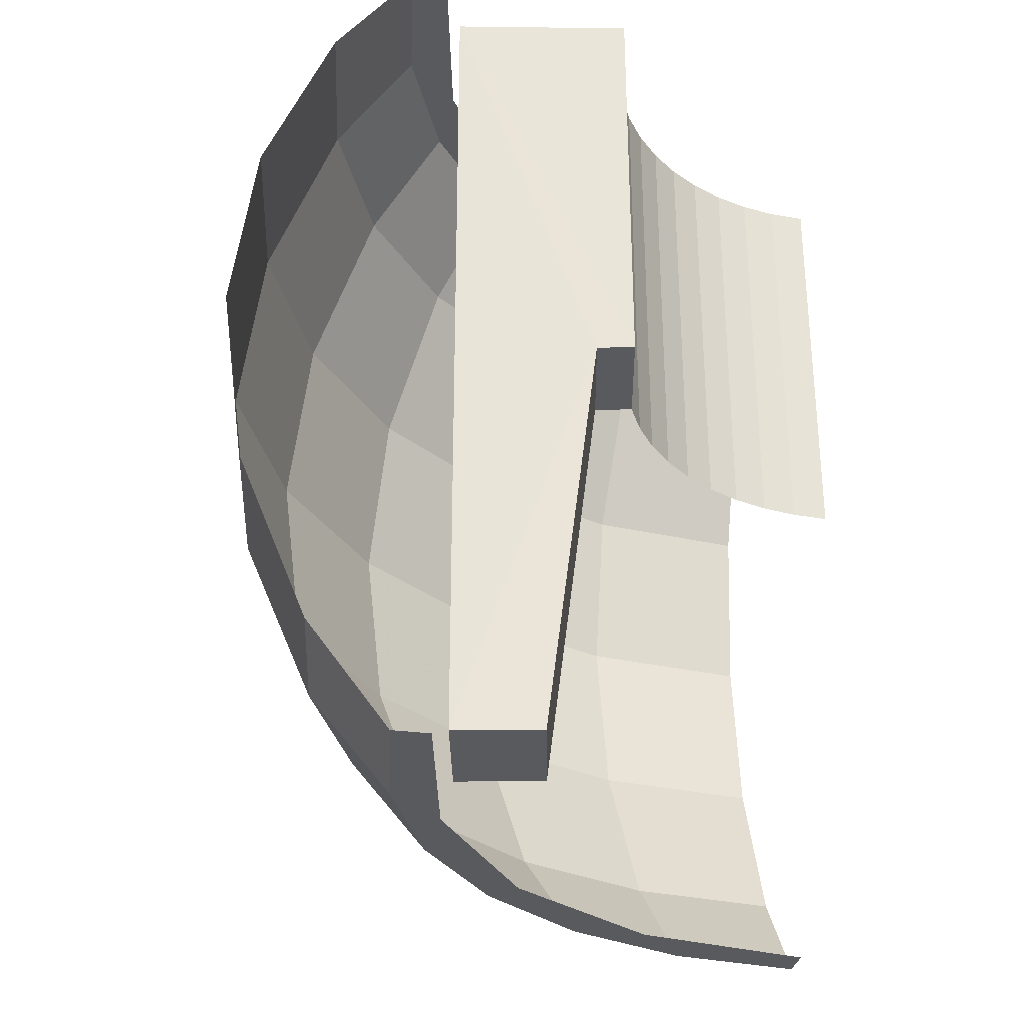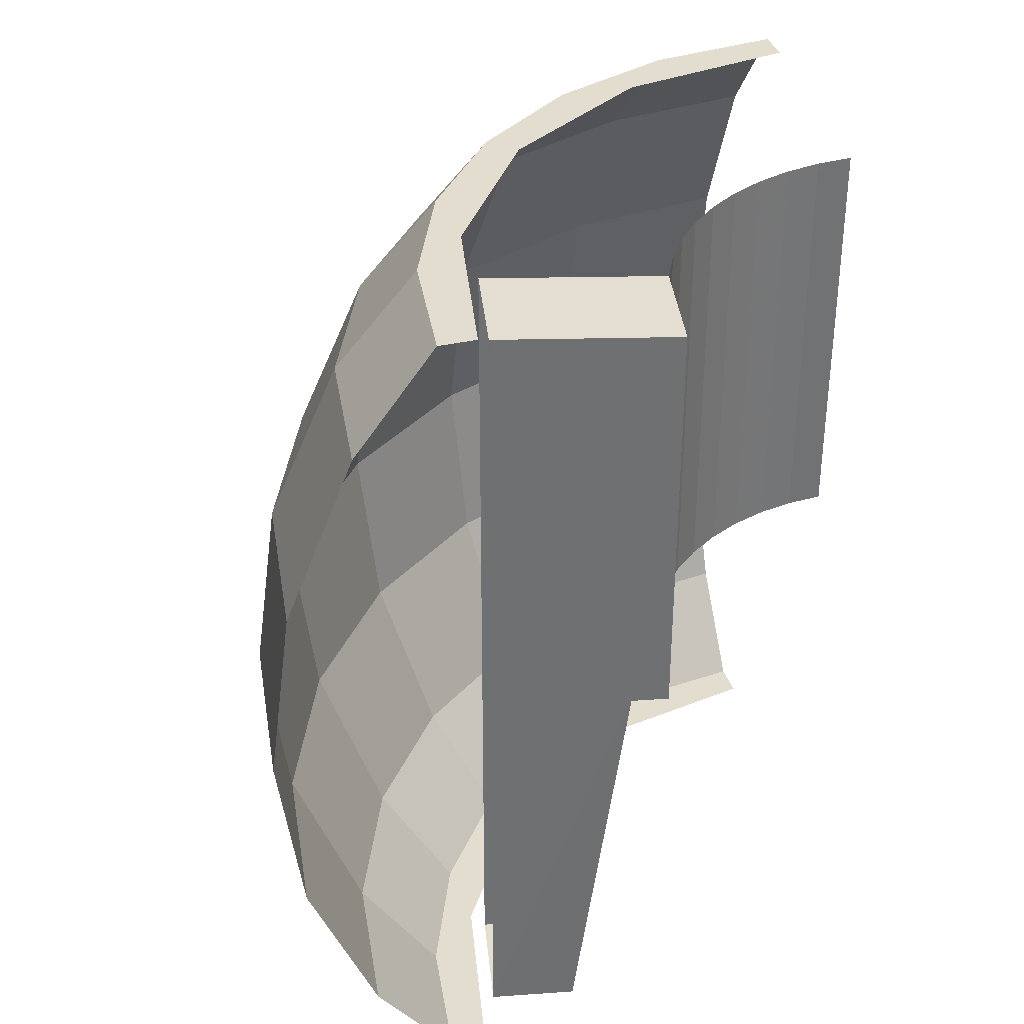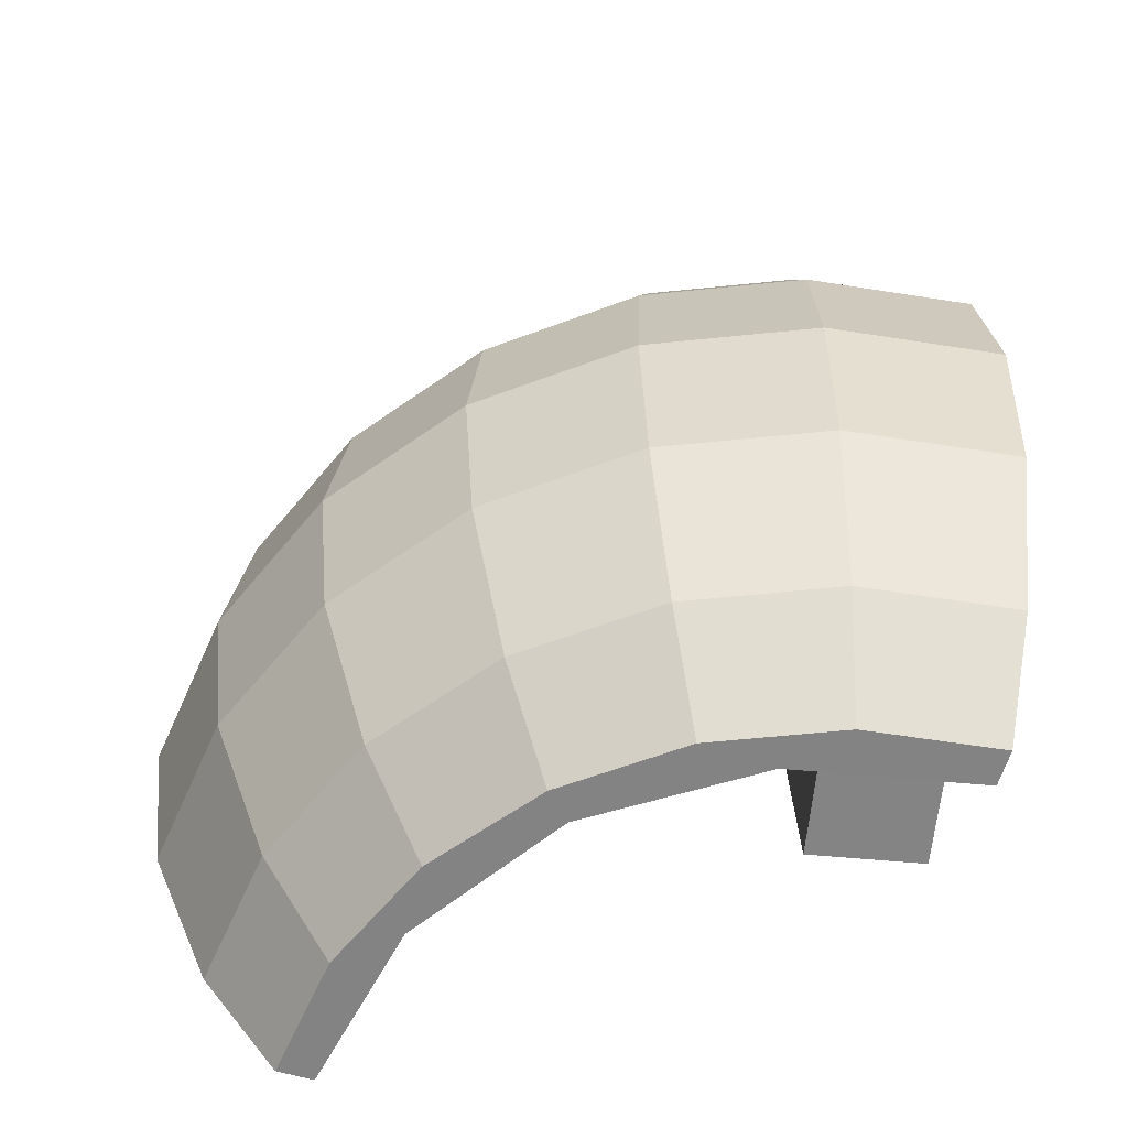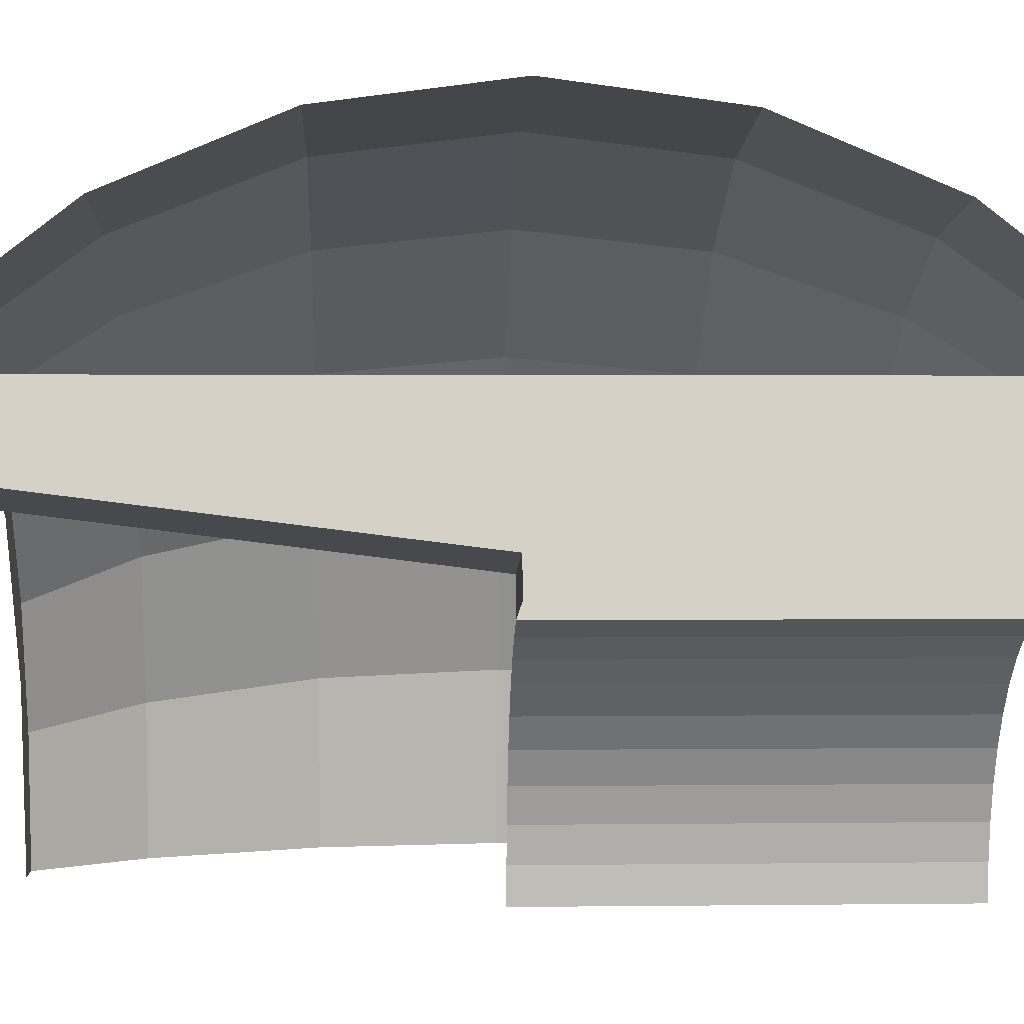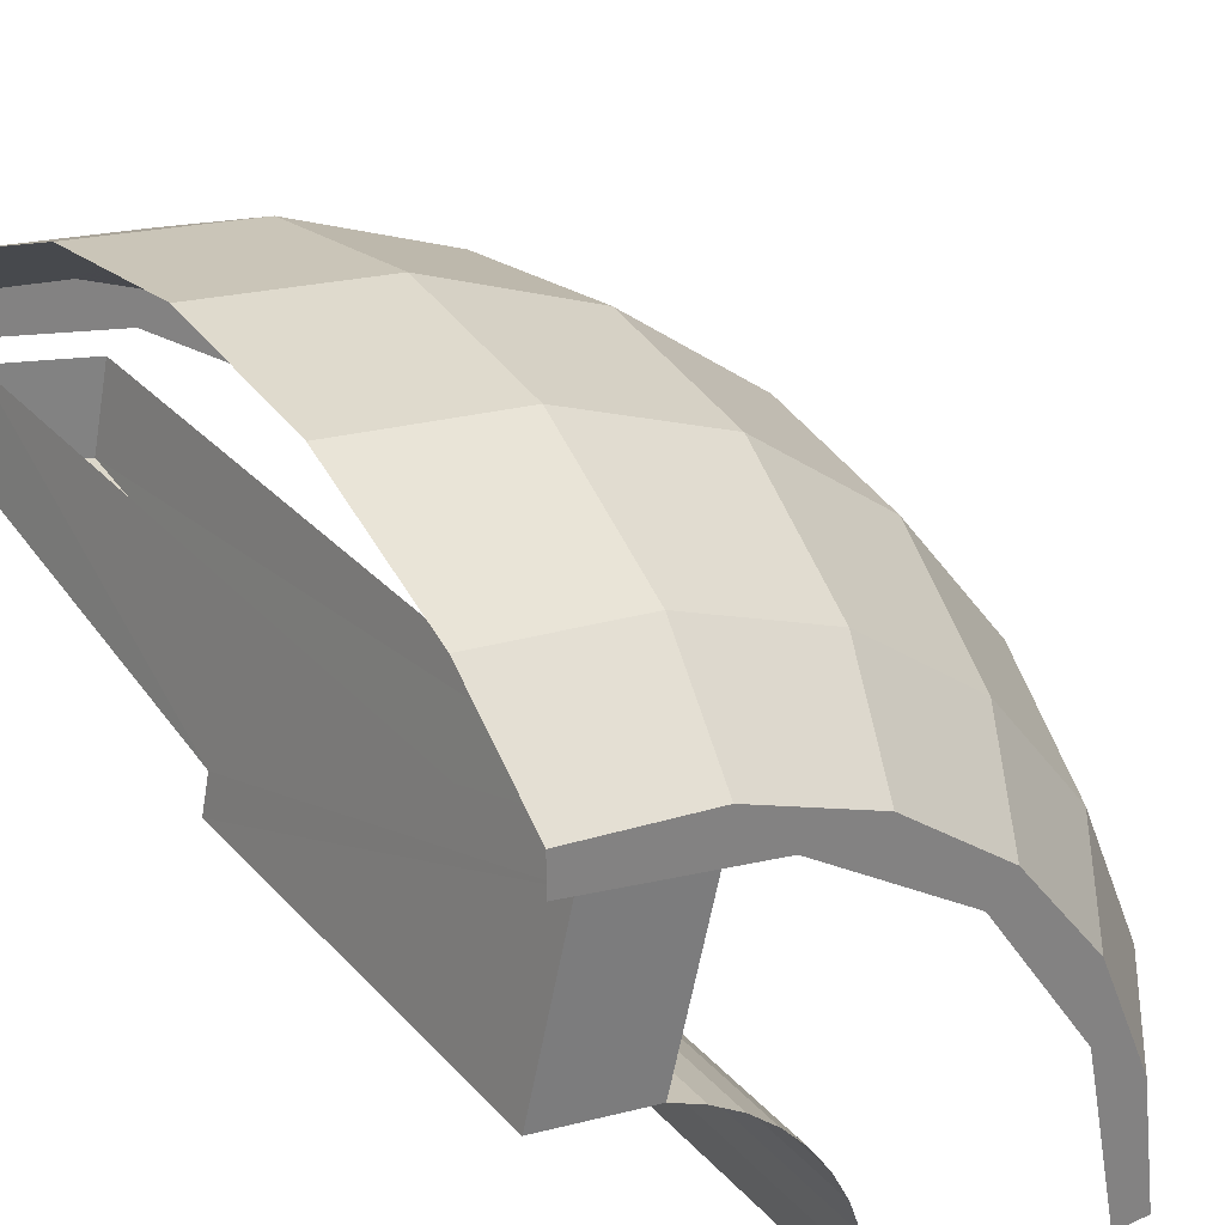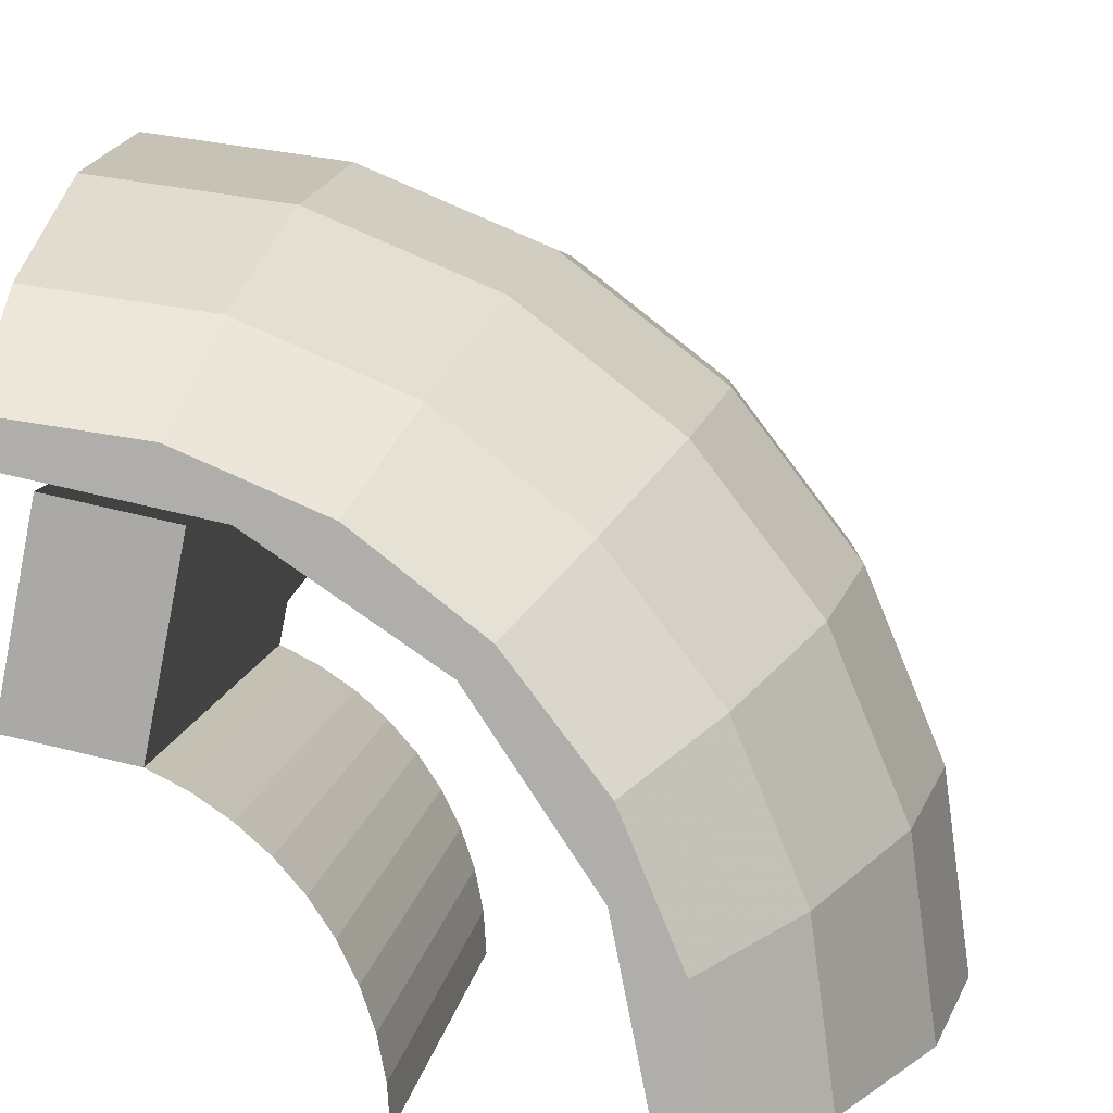
<metadata>
{"format":"obj","ext":"obj","renderer":"f3d","projection":"perspective","resolution":1024,"background":"white","views":[{"elev":-31.3,"azim":-100.4,"up":"+Z"},{"elev":35.6,"azim":-106.8,"up":"+Z"},{"elev":-61.2,"azim":163.4,"up":"+Z"},{"elev":1.3,"azim":-92.7,"up":"+Y"},{"elev":30.4,"azim":-33.6,"up":"+Y"},{"elev":10.3,"azim":8.0,"up":"+Y"}]}
</metadata>
<code>
v 0.45 0 0.175
v 0.4461 0.05872 0.175
v 0.4461 0.05872 -0.5
v 0.45 0 -0.5
v 0.4461 0.05872 0.175
v 0.4347 0.1165 0.175
v 0.4347 0.1165 -0.5
v 0.4461 0.05872 -0.5
v 0.4347 0.1165 0.175
v 0.4158 0.1722 0.175
v 0.4158 0.1722 -0.5
v 0.4347 0.1165 -0.5
v 0.4158 0.1722 0.175
v 0.3897 0.225 0.175
v 0.3897 0.225 -0.5
v 0.4158 0.1722 -0.5
v 0.3897 0.225 0.175
v 0.357 0.274 0.175
v 0.357 0.274 -0.5
v 0.3897 0.225 -0.5
v 0.357 0.274 0.175
v 0.3182 0.3182 0.175
v 0.3182 0.3182 -0.5
v 0.357 0.274 -0.5
v 0.3182 0.3182 0.175
v 0.274 0.357 0.175
v 0.274 0.357 -0.5
v 0.3182 0.3182 -0.5
v 0.274 0.357 0.175
v 0.225 0.3897 0.175
v 0.225 0.3897 -0.5
v 0.274 0.357 -0.5
v 0.225 0.3897 0.175
v 0.1722 0.4158 0.175
v 0.1722 0.4158 -0.5
v 0.225 0.3897 -0.5
v -0 0.45 0.175
v 0.1722 0.4158 0.175
v 0.2298 0.6946 0.1855
v 0.05758 0.7288 0.1855
v 0.03017 0.5916 -1.165
v 0.05758 0.7288 -1.165
v 0.2298 0.6946 -1.165
v 0.2024 0.5573 -1.165
v 0.0117 0.5089 -0.5
v 0.03017 0.5916 -1.165
v 0.2024 0.5573 -1.165
v 0.1839 0.4746 -0.5
v 0.0117 0.5089 -0.5
v 0.1839 0.4746 -0.5
v 0.1722 0.4158 -0.5
v 0 0.45 -0.5
v 0.05758 0.7288 -1.165
v 0.03017 0.5916 -1.165
v 0.0117 0.5089 -0.5
v 0.05758 0.7288 0.1855
v 0.05758 0.7288 0.1855
v 0.0117 0.5089 -0.5
v 0 0.45 -0.5
v 0 0.45 0.175
v 0.2024 0.5573 -1.165
v 0.2298 0.6946 -1.165
v 0.2298 0.6946 0.1855
v 0.1839 0.4746 -0.5
v 0.1839 0.4746 -0.5
v 0.2298 0.6946 0.1855
v 0.1722 0.4158 0.175
v 0.1722 0.4158 -0.5
v 0.8202 0 0.225
v 0.7922 0.2122 0.225
v 0.7103 0.4101 0.225
v 0.4101 0.7103 0.225
v 0.2122 0.7922 0.225
v 0 0.8202 0.225
v 0 1.056 -0.7706
v 0 1.094 -0.4875
v 0.2831 1.056 -0.4875
v 0.2735 1.02 -0.7706
v 0 0.9472 0.05935
v 0 0.8202 0.225
v 0.2122 0.7922 0.225
v 0.2452 0.915 0.05935
v 0 0.9472 -1.034
v 0 1.056 -0.7706
v 0.2735 1.02 -0.7706
v 0.2452 0.915 -1.034
v 0 1.056 -0.2044
v 0 0.9472 0.05935
v 0.2452 0.915 0.05935
v 0.2735 1.02 -0.2044
v 0 1.094 -0.4875
v 0 1.056 -0.2044
v 0.2735 1.02 -0.2044
v 0.2831 1.056 -0.4875
v 0.2831 1.056 -0.4875
v 0.2735 1.02 -0.2044
v 0.5282 0.915 -0.2044
v 0.5468 0.9472 -0.4875
v 0.2735 1.02 -0.7706
v 0.2831 1.056 -0.4875
v 0.5468 0.9472 -0.4875
v 0.5282 0.915 -0.7706
v 0.2452 0.915 0.05935
v 0.2122 0.7922 0.225
v 0.4101 0.7103 0.225
v 0.4736 0.8203 0.05935
v 0.2452 0.915 -1.034
v 0.2735 1.02 -0.7706
v 0.5282 0.915 -0.7706
v 0.4736 0.8203 -1.034
v 0.2735 1.02 -0.2044
v 0.2452 0.915 0.05935
v 0.4736 0.8203 0.05935
v 0.5282 0.915 -0.2044
v 0.4736 0.8203 0.05935
v 0.4101 0.7103 0.225
v 0.5799 0.5799 0.225
v 0.6698 0.6698 0.05935
v 0.4736 0.8203 -1.034
v 0.5282 0.915 -0.7706
v 0.747 0.747 -0.7706
v 0.6698 0.6698 -1.034
v 0.5282 0.915 -0.2044
v 0.4736 0.8203 0.05935
v 0.6698 0.6698 0.05935
v 0.747 0.747 -0.2044
v 0.5468 0.9472 -0.4875
v 0.5282 0.915 -0.2044
v 0.747 0.747 -0.2044
v 0.7734 0.7734 -0.4875
v 0.5282 0.915 -0.7706
v 0.5468 0.9472 -0.4875
v 0.7734 0.7734 -0.4875
v 0.747 0.747 -0.7706
v 0.747 0.747 -0.7706
v 0.7734 0.7734 -0.4875
v 0.9472 0.5469 -0.4875
v 0.915 0.5282 -0.7706
v 0.6698 0.6698 0.05935
v 0.5799 0.5799 0.225
v 0.7103 0.4101 0.225
v 0.8203 0.4736 0.05935
v 0.6698 0.6698 -1.034
v 0.747 0.747 -0.7706
v 0.915 0.5282 -0.7706
v 0.8203 0.4736 -1.034
v 0.747 0.747 -0.2044
v 0.6698 0.6698 0.05935
v 0.8203 0.4736 0.05935
v 0.915 0.5282 -0.2044
v 0.7734 0.7734 -0.4875
v 0.747 0.747 -0.2044
v 0.915 0.5282 -0.2044
v 0.9472 0.5469 -0.4875
v 0.915 0.5282 -0.2044
v 0.8203 0.4736 0.05935
v 0.915 0.2452 0.05935
v 1.02 0.2735 -0.2044
v 0.9472 0.5469 -0.4875
v 0.915 0.5282 -0.2044
v 1.02 0.2735 -0.2044
v 1.056 0.2831 -0.4875
v 0.915 0.5282 -0.7706
v 0.9472 0.5469 -0.4875
v 1.056 0.2831 -0.4875
v 1.02 0.2735 -0.7706
v 0.8203 0.4736 0.05935
v 0.7103 0.4101 0.225
v 0.7922 0.2122 0.225
v 0.915 0.2452 0.05935
v 0.8203 0.4736 -1.034
v 0.915 0.5282 -0.7706
v 1.02 0.2735 -0.7706
v 0.915 0.2452 -1.034
v 0.915 0.2452 0.05935
v 0.7922 0.2122 0.225
v 0.8202 0 0.225
v 0.9472 0 0.05935
v 0.915 0.2452 -1.034
v 1.02 0.2735 -0.7706
v 1.056 0 -0.7706
v 0.9472 0 -1.034
v 1.02 0.2735 -0.2044
v 0.915 0.2452 0.05935
v 0.9472 0 0.05935
v 1.056 0 -0.2044
v 1.056 0.2831 -0.4875
v 1.02 0.2735 -0.2044
v 1.056 0 -0.2044
v 1.094 0 -0.4875
v 1.02 0.2735 -0.7706
v 1.056 0.2831 -0.4875
v 1.094 0 -0.4875
v 1.056 0 -0.7706
v 0.8202 0 -1.2
v 0.7922 0.2122 -1.2
v 0.915 0.2452 -1.034
v 0.9472 0 -1.034
v 0.7922 0.2122 -1.2
v 0.7103 0.4101 -1.2
v 0.8203 0.4736 -1.034
v 0.915 0.2452 -1.034
v 0.5799 0.5799 -1.2
v 0.4101 0.7103 -1.2
v 0.4736 0.8203 -1.034
v 0.6698 0.6698 -1.034
v 0.2122 0.7922 -1.2
v 0 0.8202 -1.2
v 0 0.9472 -1.034
v 0.2452 0.915 -1.034
v 0.7103 0.4101 -1.2
v 0.5799 0.5799 -1.2
v 0.6698 0.6698 -1.034
v 0.8203 0.4736 -1.034
v 0.4101 0.7103 -1.2
v 0.2122 0.7922 -1.2
v 0.2452 0.915 -1.034
v 0.4736 0.8203 -1.034
v 0.7103 0.4101 -1.2
v 0.7922 0.2122 -1.2
v 0.8202 0 -1.2
v 0.4101 0.7103 -1.2
v 0.5799 0.5799 -1.2
v 0.7103 0.4101 -1.2
v 0.5383 0.5383 -1.2
v 0 0.8202 -1.2
v 0.2122 0.7922 -1.2
v 0.4101 0.7103 -1.2
v 0.7103 0.4101 0.225
v 0.5799 0.5799 0.225
v 0.4101 0.7103 0.225
v 0.5383 0.5383 0.225
v 0.2913 0.7033 -1.2
v 0 0.7612 -1.2
v 0 0.8202 -1.2
v 0.4101 0.7103 -1.2
v 0.7612 0 -1.2
v 0.7033 0.2913 -1.2
v 0.7103 0.4101 -1.2
v 0.8202 0 -1.2
v 0.5383 0.5383 -1.2
v 0.7103 0.4101 -1.2
v 0.7033 0.2913 -1.2
v 0.2913 0.7033 -1.2
v 0.4101 0.7103 -1.2
v 0.5383 0.5383 -1.2
v 0 0.8202 0.225
v 0 0.7612 0.225
v 0.2913 0.7033 0.225
v 0.4101 0.7103 0.225
v 0.7103 0.4101 0.225
v 0.7033 0.2913 0.225
v 0.7612 0 0.225
v 0.8202 0 0.225
v 0.7103 0.4101 0.225
v 0.5383 0.5383 0.225
v 0.7033 0.2913 0.225
v 0.4101 0.7103 0.225
v 0.2913 0.7033 0.225
v 0.5383 0.5383 0.225
g mesh7231666
f 1 3 2
f 3 1 4
f 5 7 6
f 7 5 8
f 9 11 10
f 11 9 12
f 13 15 14
f 15 13 16
f 17 19 18
f 19 17 20
f 21 23 22
f 23 21 24
f 25 27 26
f 27 25 28
f 29 31 30
f 31 29 32
f 33 35 34
f 35 33 36
g mesh7231668
f 37 38 39
f 39 40 37
g mesh7231670
f 41 42 43
f 43 44 41
g mesh7231672
f 45 46 47
f 47 48 45
g mesh7231674
f 49 50 51
f 51 52 49
f 53 54 55
f 55 56 53
f 57 58 59
f 59 60 57
f 61 62 63
f 63 64 61
f 65 66 67
f 67 68 65
f 69 70 71
f 72 73 74
f 75 76 77
f 77 78 75
f 79 80 81
f 81 82 79
f 83 84 85
f 85 86 83
f 87 88 89
f 89 90 87
f 91 92 93
f 93 94 91
f 95 96 97
f 97 98 95
f 99 100 101
f 101 102 99
f 103 104 105
f 105 106 103
f 107 108 109
f 109 110 107
f 111 112 113
f 113 114 111
f 115 116 117
f 117 118 115
f 119 120 121
f 121 122 119
f 123 124 125
f 125 126 123
f 127 128 129
f 129 130 127
f 131 132 133
f 133 134 131
f 135 136 137
f 137 138 135
f 139 140 141
f 141 142 139
f 143 144 145
f 145 146 143
f 147 148 149
f 149 150 147
f 151 152 153
f 153 154 151
f 155 156 157
f 157 158 155
f 159 160 161
f 161 162 159
f 163 164 165
f 165 166 163
f 167 168 169
f 169 170 167
f 171 172 173
f 173 174 171
f 175 176 177
f 177 178 175
f 179 180 181
f 181 182 179
f 183 184 185
f 185 186 183
f 187 188 189
f 189 190 187
f 191 192 193
f 193 194 191
f 195 196 197
f 197 198 195
f 199 200 201
f 201 202 199
f 203 204 205
f 205 206 203
f 207 208 209
f 209 210 207
f 211 212 213
f 213 214 211
f 215 216 217
f 217 218 215
f 219 220 221
f 222 223 224
f 224 225 222
f 226 227 228
f 229 230 231
f 231 232 229
f 233 234 235
f 235 236 233
f 237 238 239
f 239 240 237
f 241 242 243
f 244 245 246
f 247 248 249
f 249 250 247
f 251 252 253
f 253 254 251
f 255 256 257
f 258 259 260

</code>
